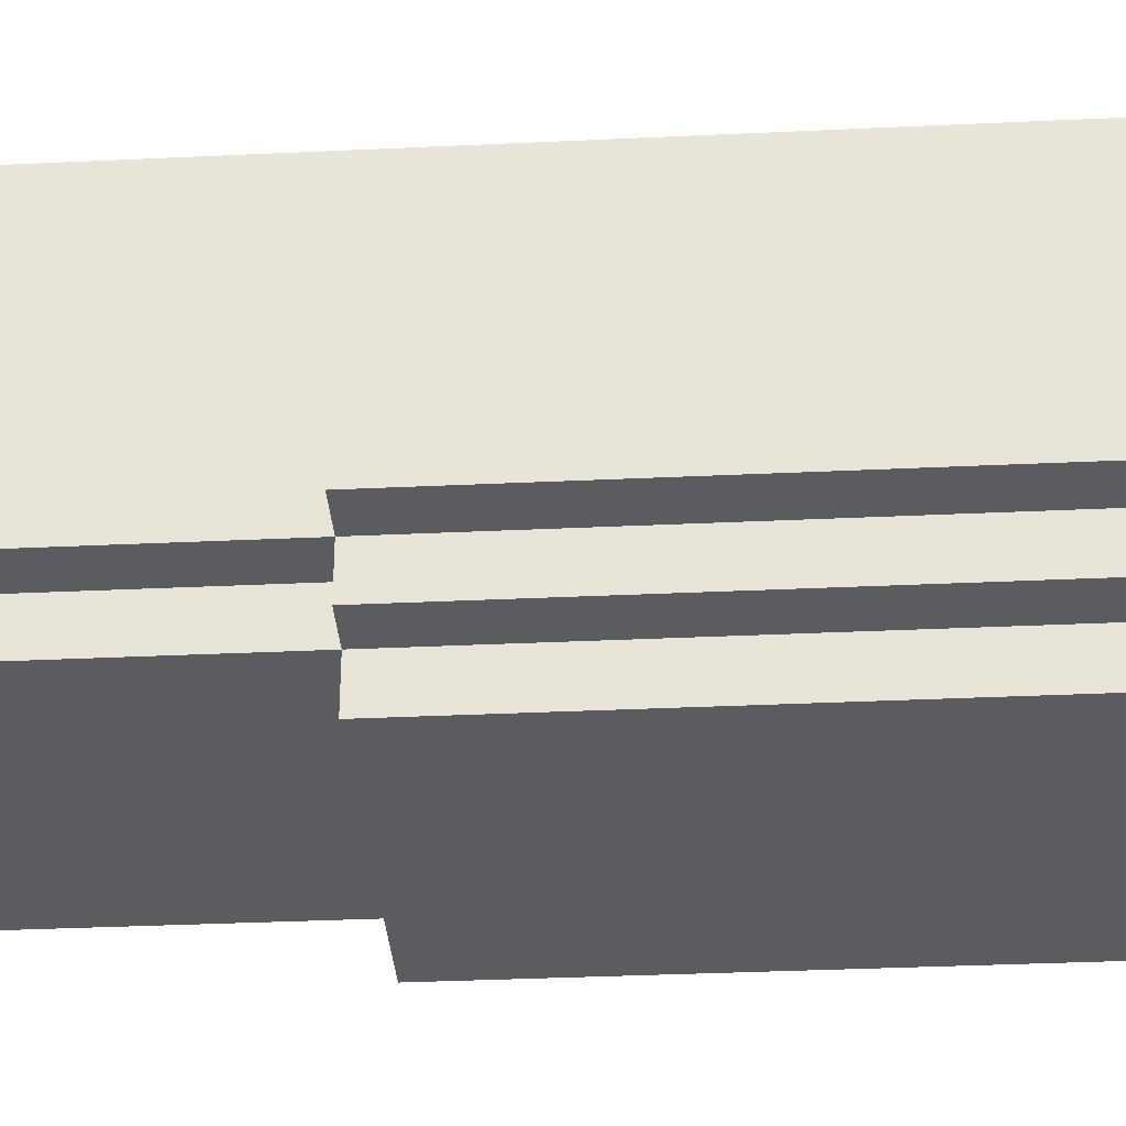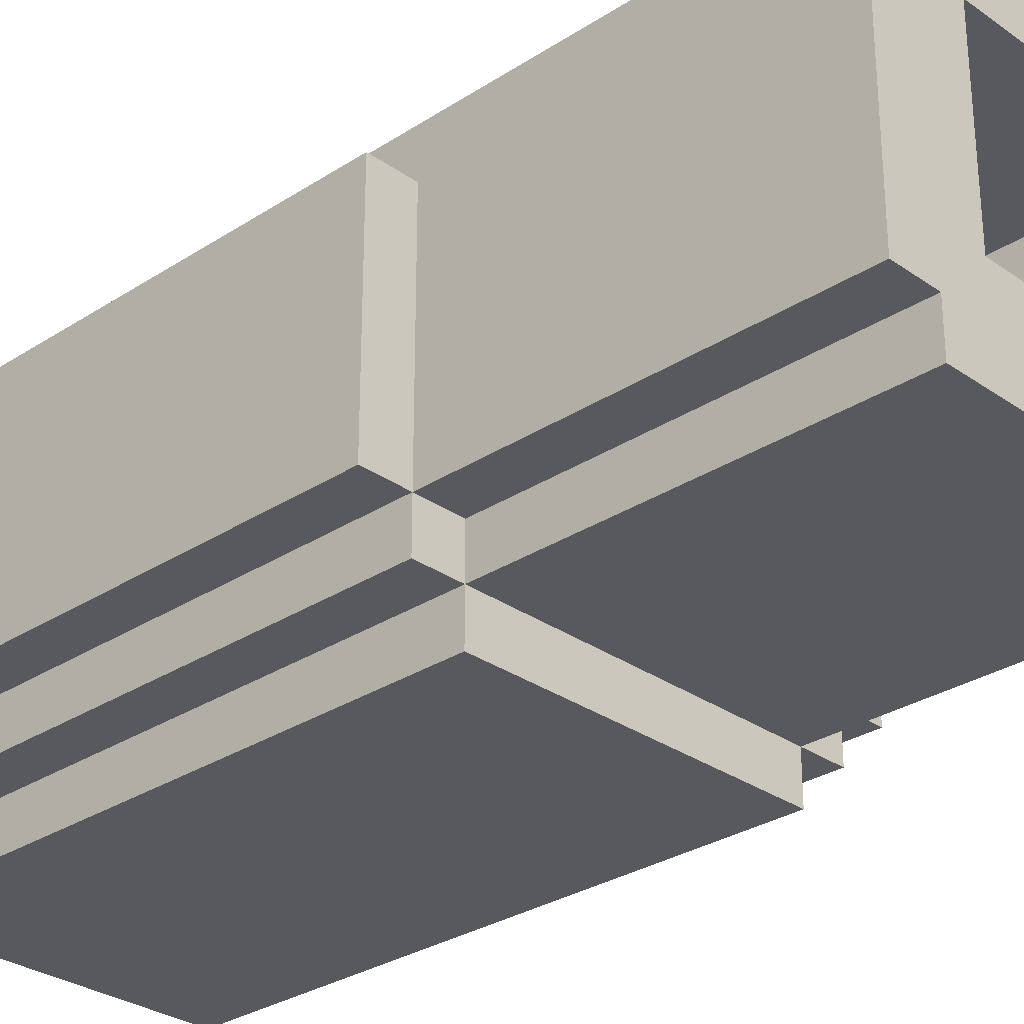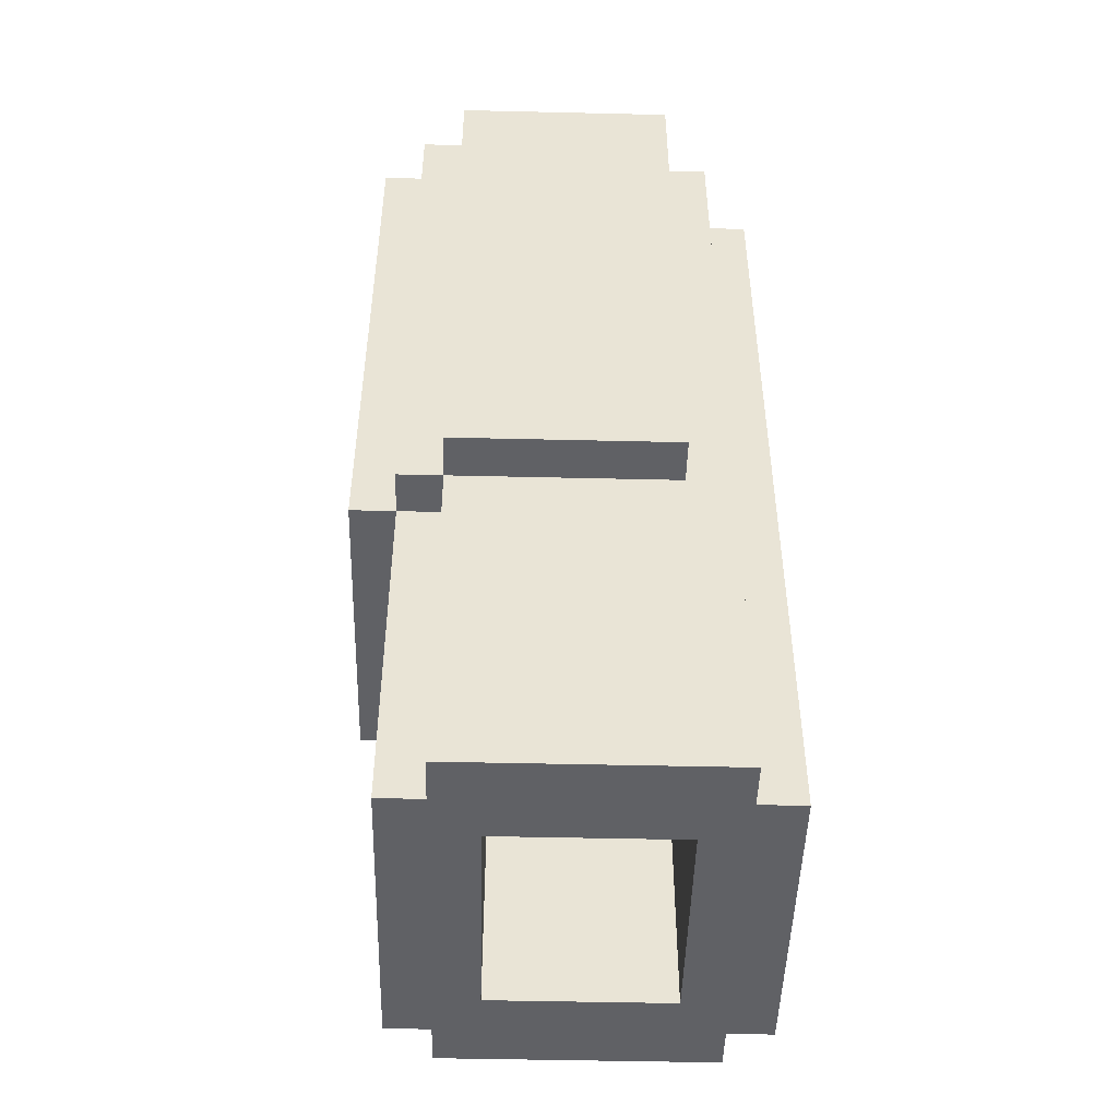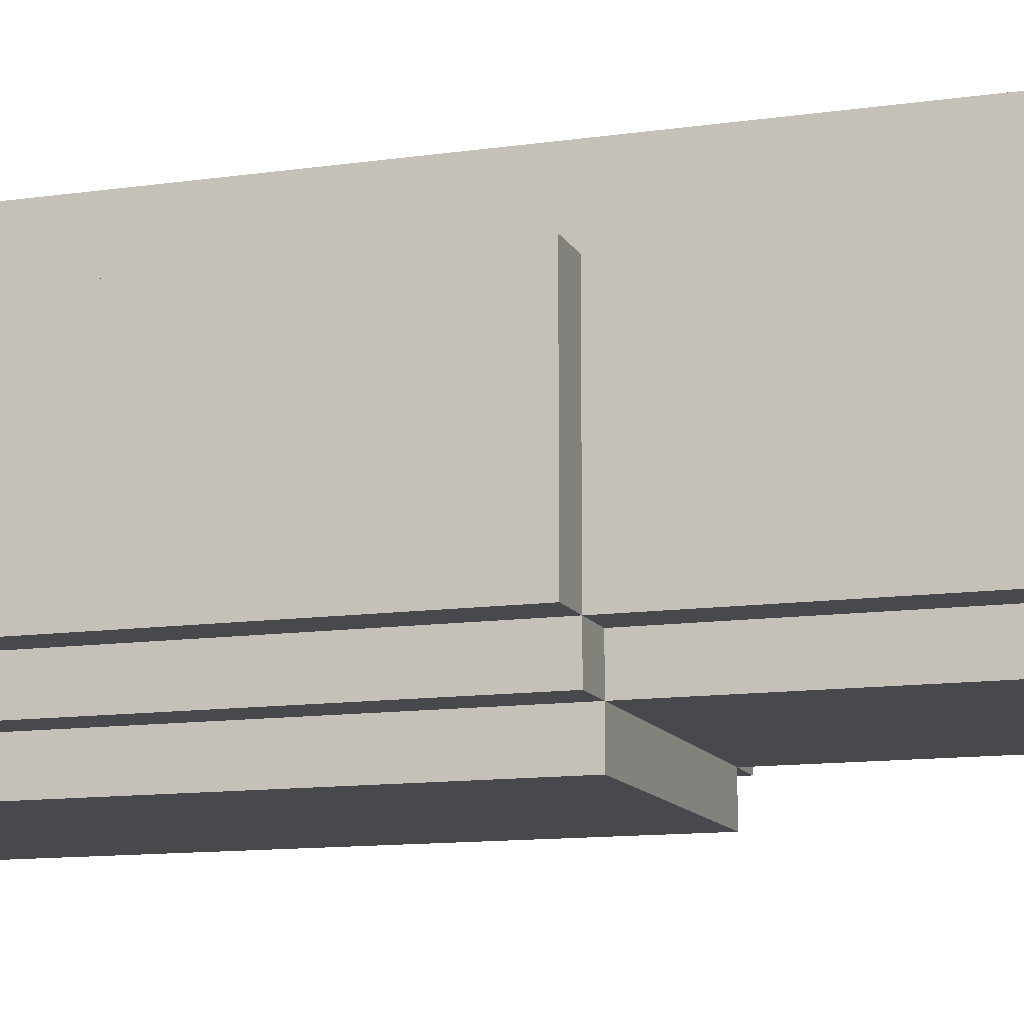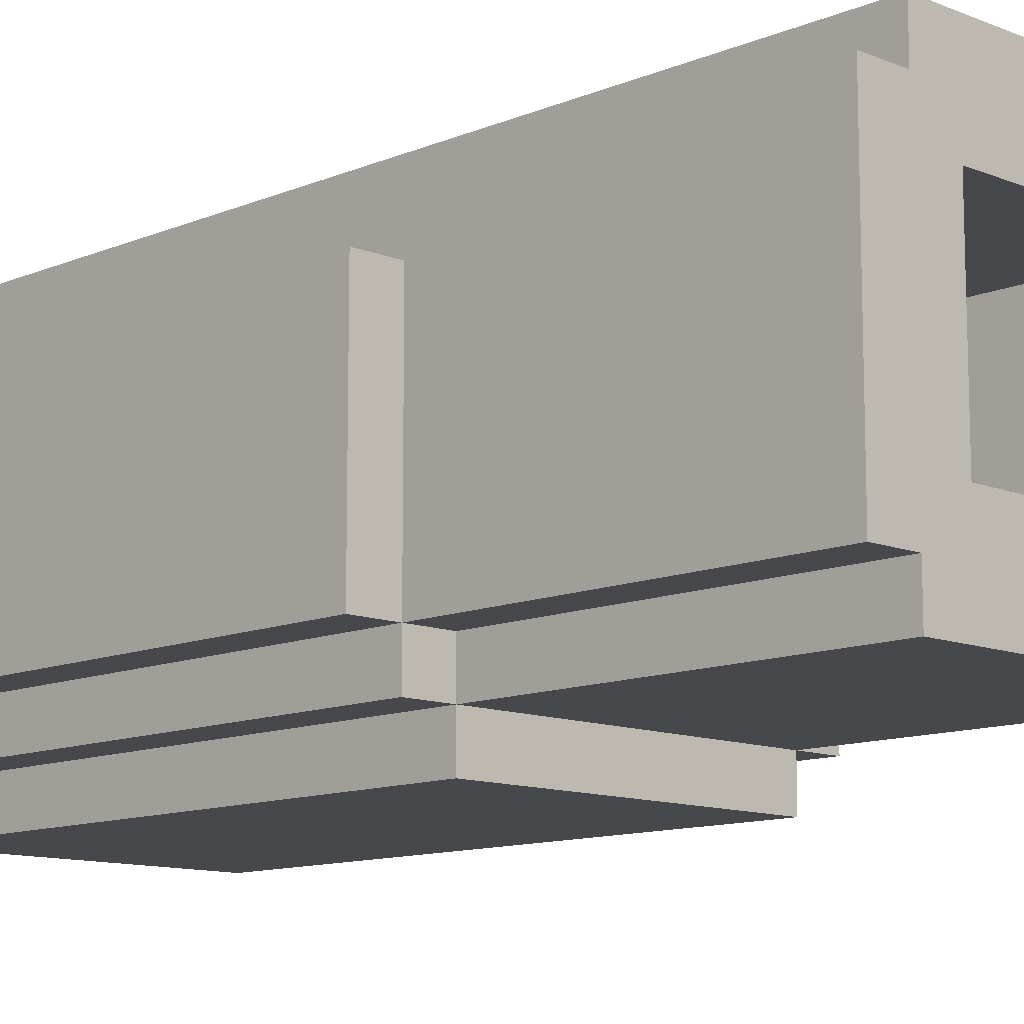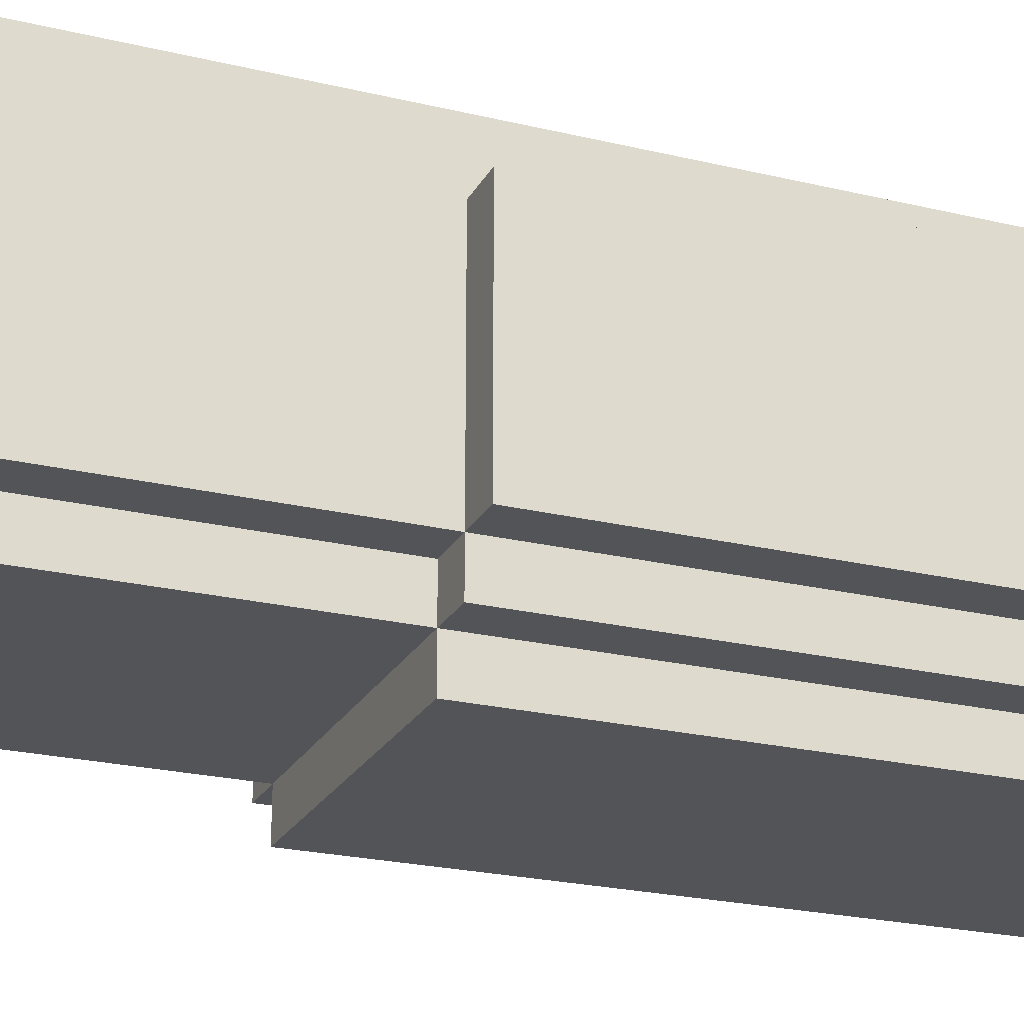
<metadata>
{"format":"obj","ext":"obj","renderer":"f3d","projection":"perspective","resolution":1024,"background":"white","views":[{"elev":-33.7,"azim":-86.3,"up":"+Y"},{"elev":-29.4,"azim":133.9,"up":"+Y"},{"elev":-48.1,"azim":88.5,"up":"+Z"},{"elev":-12.2,"azim":108.6,"up":"+Y"},{"elev":-11.4,"azim":135.6,"up":"+Y"},{"elev":-23.4,"azim":-112.1,"up":"+Y"}]}
</metadata>
<code>
o
v 0.5 2.3 -0.6
v 0.5 2.3 -1.9
v 0.5 2.8 -0.6
v 0.5 2.8 -1.9
v 0.6 2.2 -0.6
v 0.6 2.2 -1.9
v 0.6 2.3 -0.6
v 0.6 2.3 -1.9
v 0.6 2.3 -2.7
v 0.6 2.5 -2.2
v 0.6 2.5 -2.7
v 0.6 2.6 -2.2
v 0.6 2.6 -2.7
v 0.6 2.8 -0.7
v 0.6 2.8 -1.9
v 0.6 2.9 -0.7
v 0.6 2.9 -2.7
v 0.7 2.1 -0.6
v 0.7 2.1 -1.9
v 0.7 2.2 -0.6
v 0.7 2.2 -1.9
v 0.7 2.2 -2.7
v 0.7 2.3 -1.9
v 0.7 2.3 -2.7
v 0.7 2.9 -0.8
v 0.7 2.9 -2.7
v 0.7 3 -0.8
v 0.7 3 -2.7
v 1.3 2.4 -1.3
v 1.3 2.4 -2.7
v 1.3 2.8 -1.3
v 1.3 2.8 -2.7
v 0.8 2.4 -1.3
v 0.8 2.4 -2.7
v 0.8 2.8 -1.3
v 0.8 2.8 -2.7
v 1.4 2.1 -0.6
v 1.4 2.1 -1.9
v 1.4 2.2 -0.6
v 1.4 2.2 -1.9
v 1.4 2.2 -2.7
v 1.4 2.3 -1.9
v 1.4 2.3 -2.7
v 1.4 2.9 -0.8
v 1.4 2.9 -2.7
v 1.4 3 -0.8
v 1.4 3 -2.7
v 1.5 2.2 -0.6
v 1.5 2.2 -1.9
v 1.5 2.3 -0.6
v 1.5 2.3 -1.9
v 1.5 2.3 -2.7
v 1.5 2.5 -2.2
v 1.5 2.5 -2.7
v 1.5 2.6 -2.2
v 1.5 2.6 -2.7
v 1.5 2.8 -0.7
v 1.5 2.8 -1.9
v 1.5 2.9 -0.7
v 1.5 2.9 -2.7
v 1.6 2.3 -0.6
v 1.6 2.3 -1.9
v 1.6 2.8 -0.6
v 1.6 2.8 -1.9
v 0.5 2.3 -0.6
v 0.5 2.8 -0.6
v 0.6 2.2 -0.6
v 0.6 2.3 -0.6
v 0.7 2.1 -0.6
v 0.7 2.2 -0.6
v 1.4 2.1 -0.6
v 1.4 2.2 -0.6
v 1.5 2.2 -0.6
v 1.5 2.3 -0.6
v 1.6 2.3 -0.6
v 1.6 2.8 -0.6
v 0.6 2.8 -0.7
v 0.6 2.9 -0.7
v 1.5 2.8 -0.7
v 1.5 2.9 -0.7
v 0.7 2.9 -0.8
v 0.7 3 -0.8
v 1.4 2.9 -0.8
v 1.4 3 -0.8
v 0.8 2.4 -1.3
v 0.8 2.8 -1.3
v 1.3 2.4 -1.3
v 1.3 2.8 -1.3
v 0.5 2.3 -1.9
v 0.5 2.8 -1.9
v 0.6 2.2 -1.9
v 0.6 2.3 -1.9
v 0.6 2.8 -1.9
v 0.7 2.1 -1.9
v 0.7 2.2 -1.9
v 0.7 2.3 -1.9
v 1.4 2.1 -1.9
v 1.4 2.2 -1.9
v 1.4 2.3 -1.9
v 1.5 2.2 -1.9
v 1.5 2.3 -1.9
v 1.5 2.8 -1.9
v 1.6 2.3 -1.9
v 1.6 2.8 -1.9
v 0.6 2.3 -2.7
v 0.6 2.5 -2.7
v 0.6 2.6 -2.7
v 0.6 2.9 -2.7
v 0.7 2.2 -2.7
v 0.7 2.3 -2.7
v 0.7 2.4 -2.7
v 0.7 2.5 -2.7
v 0.7 2.6 -2.7
v 0.7 2.8 -2.7
v 0.7 2.9 -2.7
v 0.7 3 -2.7
v 0.8 2.3 -2.7
v 0.8 2.4 -2.7
v 0.8 2.8 -2.7
v 0.8 2.9 -2.7
v 0.9 2.2 -2.7
v 0.9 2.3 -2.7
v 0.9 2.9 -2.7
v 0.9 3 -2.7
v 1 2.2 -2.7
v 1 2.3 -2.7
v 1 2.9 -2.7
v 1 3 -2.7
v 1.1 2.2 -2.7
v 1.1 2.3 -2.7
v 1.1 2.9 -2.7
v 1.1 3 -2.7
v 1.2 2.2 -2.7
v 1.2 2.3 -2.7
v 1.2 2.9 -2.7
v 1.2 3 -2.7
v 1.3 2.3 -2.7
v 1.3 2.4 -2.7
v 1.3 2.8 -2.7
v 1.3 2.9 -2.7
v 1.4 2.2 -2.7
v 1.4 2.3 -2.7
v 1.4 2.4 -2.7
v 1.4 2.5 -2.7
v 1.4 2.6 -2.7
v 1.4 2.8 -2.7
v 1.4 2.9 -2.7
v 1.4 3 -2.7
v 1.5 2.3 -2.7
v 1.5 2.5 -2.7
v 1.5 2.6 -2.7
v 1.5 2.9 -2.7
v 0.7 2.1 -0.6
v 1.4 2.1 -0.6
v 0.7 2.1 -1.9
v 1.4 2.1 -1.9
v 0.6 2.2 -0.6
v 0.7 2.2 -0.6
v 1.4 2.2 -0.6
v 1.5 2.2 -0.6
v 0.6 2.2 -1.9
v 0.7 2.2 -1.9
v 1.4 2.2 -1.9
v 1.5 2.2 -1.9
v 0.9 2.2 -2.2
v 1 2.2 -2.2
v 1.1 2.2 -2.2
v 1.2 2.2 -2.2
v 0.7 2.2 -2.7
v 0.9 2.2 -2.7
v 1 2.2 -2.7
v 1.1 2.2 -2.7
v 1.2 2.2 -2.7
v 1.4 2.2 -2.7
v 0.5 2.3 -0.6
v 0.6 2.3 -0.6
v 1.5 2.3 -0.6
v 1.6 2.3 -0.6
v 0.5 2.3 -1.9
v 0.6 2.3 -1.9
v 0.7 2.3 -1.9
v 1.4 2.3 -1.9
v 1.5 2.3 -1.9
v 1.6 2.3 -1.9
v 0.6 2.3 -2.7
v 0.7 2.3 -2.7
v 1.4 2.3 -2.7
v 1.5 2.3 -2.7
v 0.8 2.8 -1.3
v 1.3 2.8 -1.3
v 0.8 2.8 -2.7
v 1.3 2.8 -2.7
v 0.8 2.4 -1.3
v 1.3 2.4 -1.3
v 0.8 2.4 -2.7
v 1.3 2.4 -2.7
v 0.5 2.8 -0.6
v 1.6 2.8 -0.6
v 0.6 2.8 -0.7
v 1.5 2.8 -0.7
v 0.5 2.8 -1.9
v 0.6 2.8 -1.9
v 1.5 2.8 -1.9
v 1.6 2.8 -1.9
v 0.6 2.9 -0.7
v 1.5 2.9 -0.7
v 0.7 2.9 -0.8
v 1.4 2.9 -0.8
v 0.6 2.9 -2.7
v 0.7 2.9 -2.7
v 1.4 2.9 -2.7
v 1.5 2.9 -2.7
v 0.7 3 -0.8
v 1.4 3 -0.8
v 0.9 3 -2.2
v 1 3 -2.2
v 1.1 3 -2.2
v 1.2 3 -2.2
v 0.7 3 -2.7
v 0.9 3 -2.7
v 1 3 -2.7
v 1.1 3 -2.7
v 1.2 3 -2.7
v 1.4 3 -2.7
f 3 2 1
f 4 2 3
f 7 6 5
f 8 6 7
f 10 9 8
f 11 9 10
f 12 10 8
f 12 11 10
f 13 11 12
f 15 12 8
f 15 13 12
f 16 15 14
f 17 13 15
f 17 15 16
f 20 19 18
f 21 19 20
f 23 22 21
f 24 22 23
f 27 26 25
f 28 26 27
f 31 30 29
f 32 30 31
f 33 34 35
f 35 34 36
f 37 38 39
f 39 38 40
f 40 41 42
f 42 41 43
f 44 45 46
f 46 45 47
f 48 49 50
f 50 49 51
f 51 52 53
f 53 52 54
f 51 53 55
f 53 54 55
f 55 54 56
f 51 55 58
f 55 56 58
f 57 58 59
f 58 56 60
f 59 58 60
f 61 62 63
f 63 62 64
f 68 66 65
f 70 68 67
f 71 70 69
f 72 68 70
f 72 70 71
f 73 68 72
f 74 66 68
f 74 68 73
f 75 66 74
f 76 66 75
f 79 78 77
f 80 78 79
f 83 82 81
f 84 82 83
f 85 86 87
f 87 86 88
f 89 90 92
f 92 90 93
f 91 92 95
f 95 92 96
f 94 95 97
f 97 95 98
f 98 99 100
f 100 99 101
f 101 102 103
f 103 102 104
f 105 106 110
f 110 106 111
f 106 107 112
f 111 106 112
f 107 108 113
f 112 107 113
f 113 108 114
f 114 108 115
f 110 111 117
f 109 110 117
f 111 112 118
f 117 111 118
f 112 113 118
f 113 114 118
f 115 116 119
f 118 114 119
f 114 115 119
f 119 116 120
f 109 117 121
f 117 118 122
f 121 117 122
f 120 116 123
f 119 120 123
f 123 116 124
f 121 122 125
f 122 118 126
f 125 122 126
f 119 123 127
f 123 124 127
f 127 124 128
f 125 126 129
f 126 118 130
f 129 126 130
f 119 127 131
f 127 128 131
f 131 128 132
f 129 130 133
f 130 118 134
f 133 130 134
f 119 131 135
f 131 132 135
f 135 132 136
f 134 118 137
f 133 134 137
f 137 118 138
f 119 135 139
f 135 136 140
f 139 135 140
f 137 138 141
f 133 137 141
f 141 138 142
f 138 139 143
f 142 138 143
f 143 139 144
f 144 139 145
f 139 140 146
f 145 139 146
f 140 136 147
f 146 140 147
f 147 136 148
f 142 143 149
f 143 144 149
f 144 145 150
f 149 144 150
f 145 146 151
f 150 145 151
f 146 147 151
f 151 147 152
f 155 154 153
f 156 154 155
f 161 158 157
f 162 158 161
f 163 160 159
f 164 160 163
f 165 163 162
f 166 163 165
f 167 163 166
f 168 163 167
f 169 165 162
f 170 166 165
f 170 165 169
f 171 167 166
f 171 166 170
f 172 168 167
f 172 167 171
f 173 163 168
f 173 168 172
f 174 163 173
f 179 176 175
f 180 176 179
f 183 178 177
f 184 178 183
f 185 181 180
f 186 181 185
f 187 183 182
f 188 183 187
f 191 190 189
f 192 190 191
f 193 194 195
f 195 194 196
f 197 198 199
f 199 198 200
f 197 199 201
f 201 199 202
f 200 198 203
f 203 198 204
f 205 206 207
f 207 206 208
f 205 207 209
f 209 207 210
f 208 206 211
f 211 206 212
f 213 214 215
f 215 214 216
f 216 214 217
f 217 214 218
f 213 215 219
f 215 216 220
f 219 215 220
f 216 217 221
f 220 216 221
f 217 218 222
f 221 217 222
f 218 214 223
f 222 218 223
f 223 214 224

</code>
